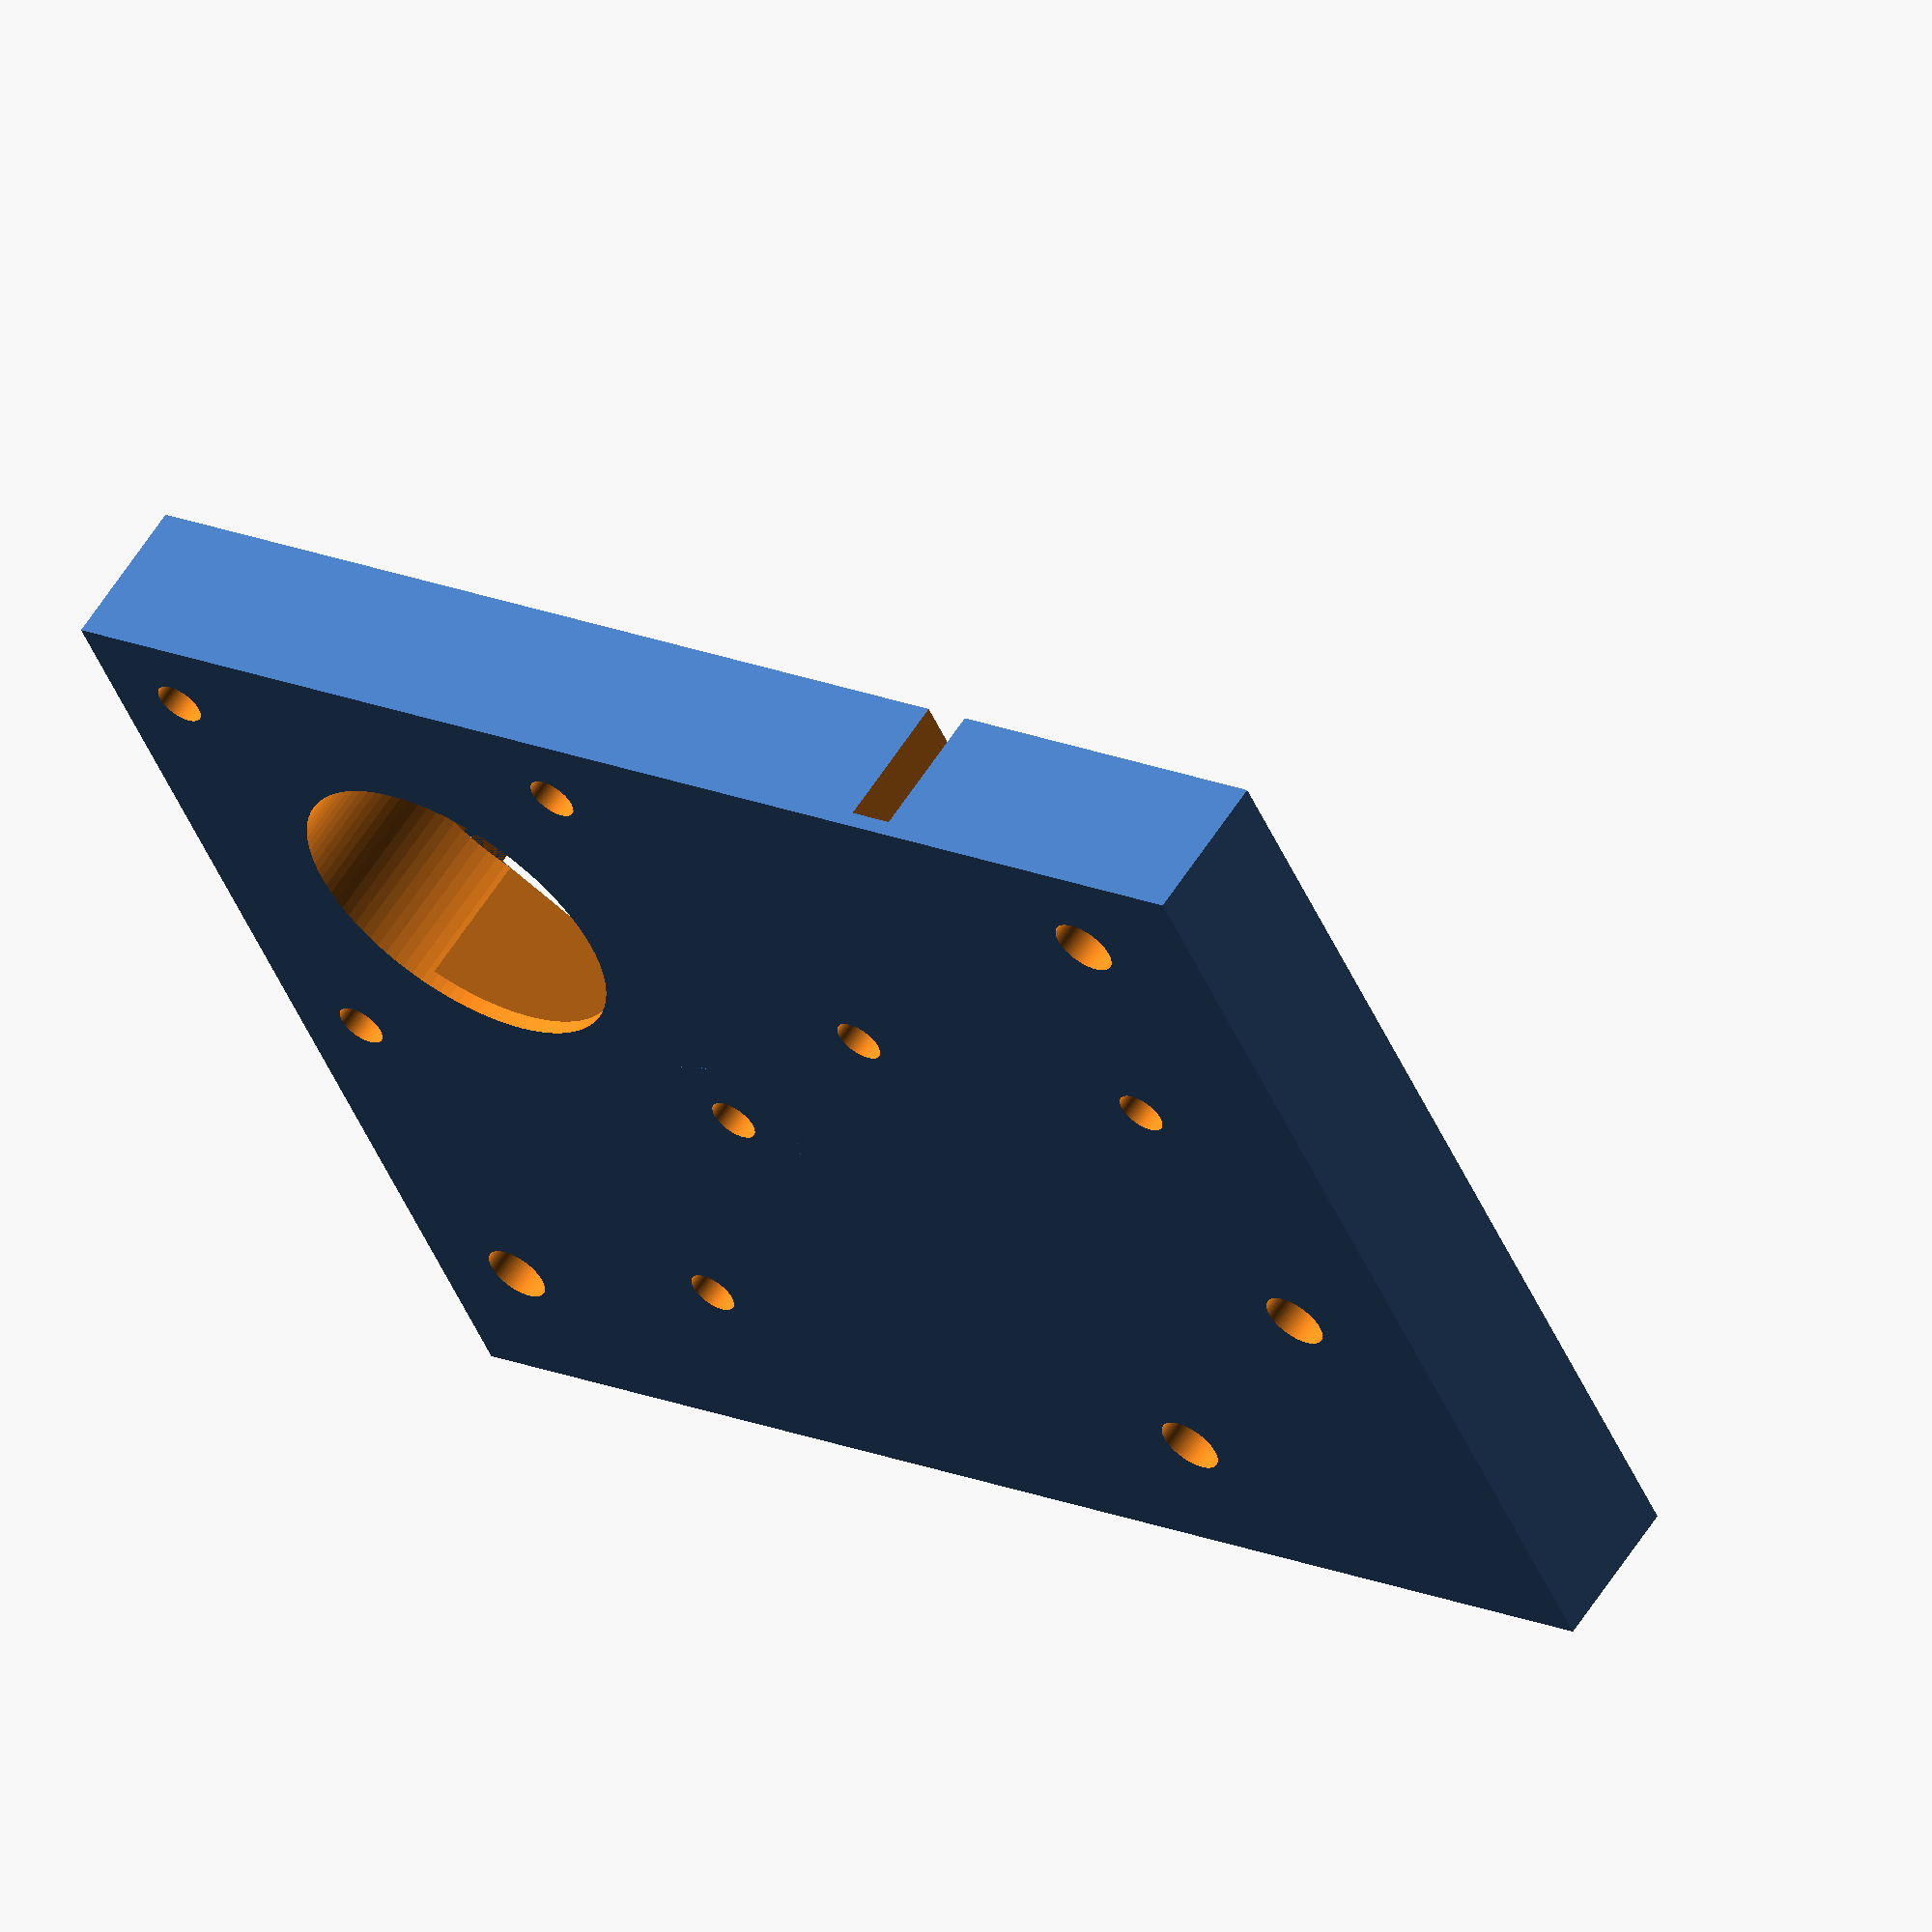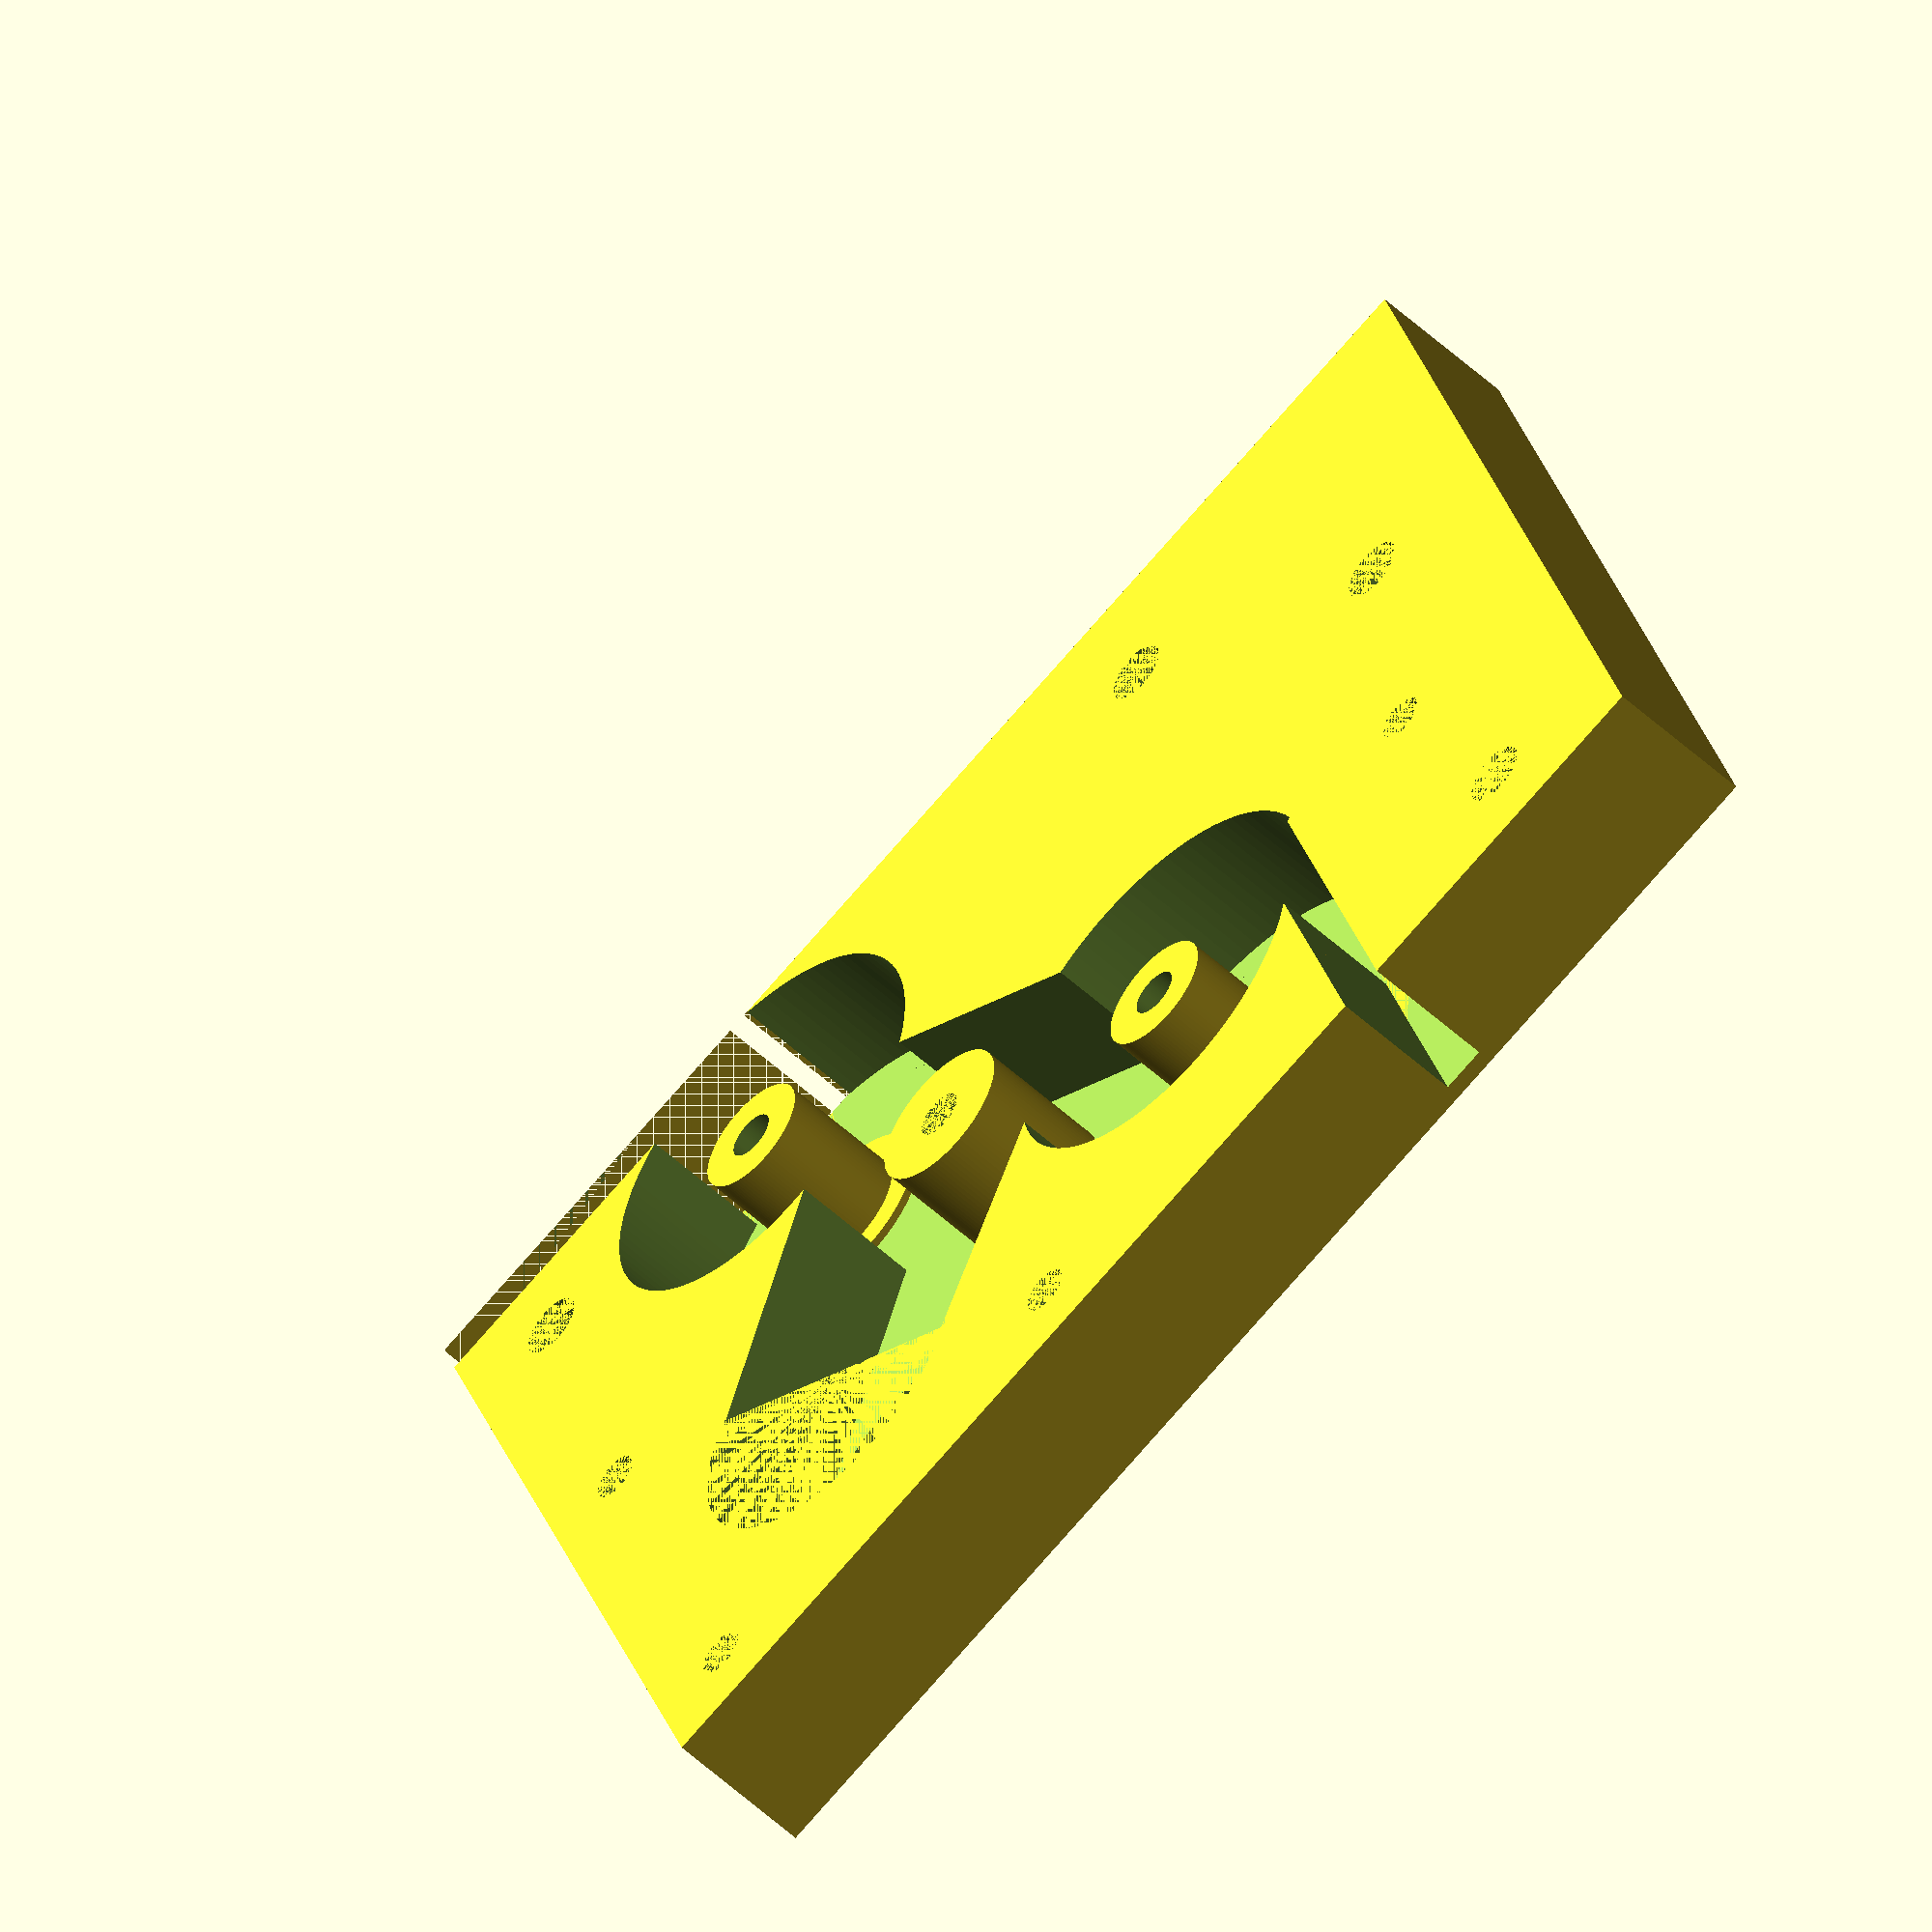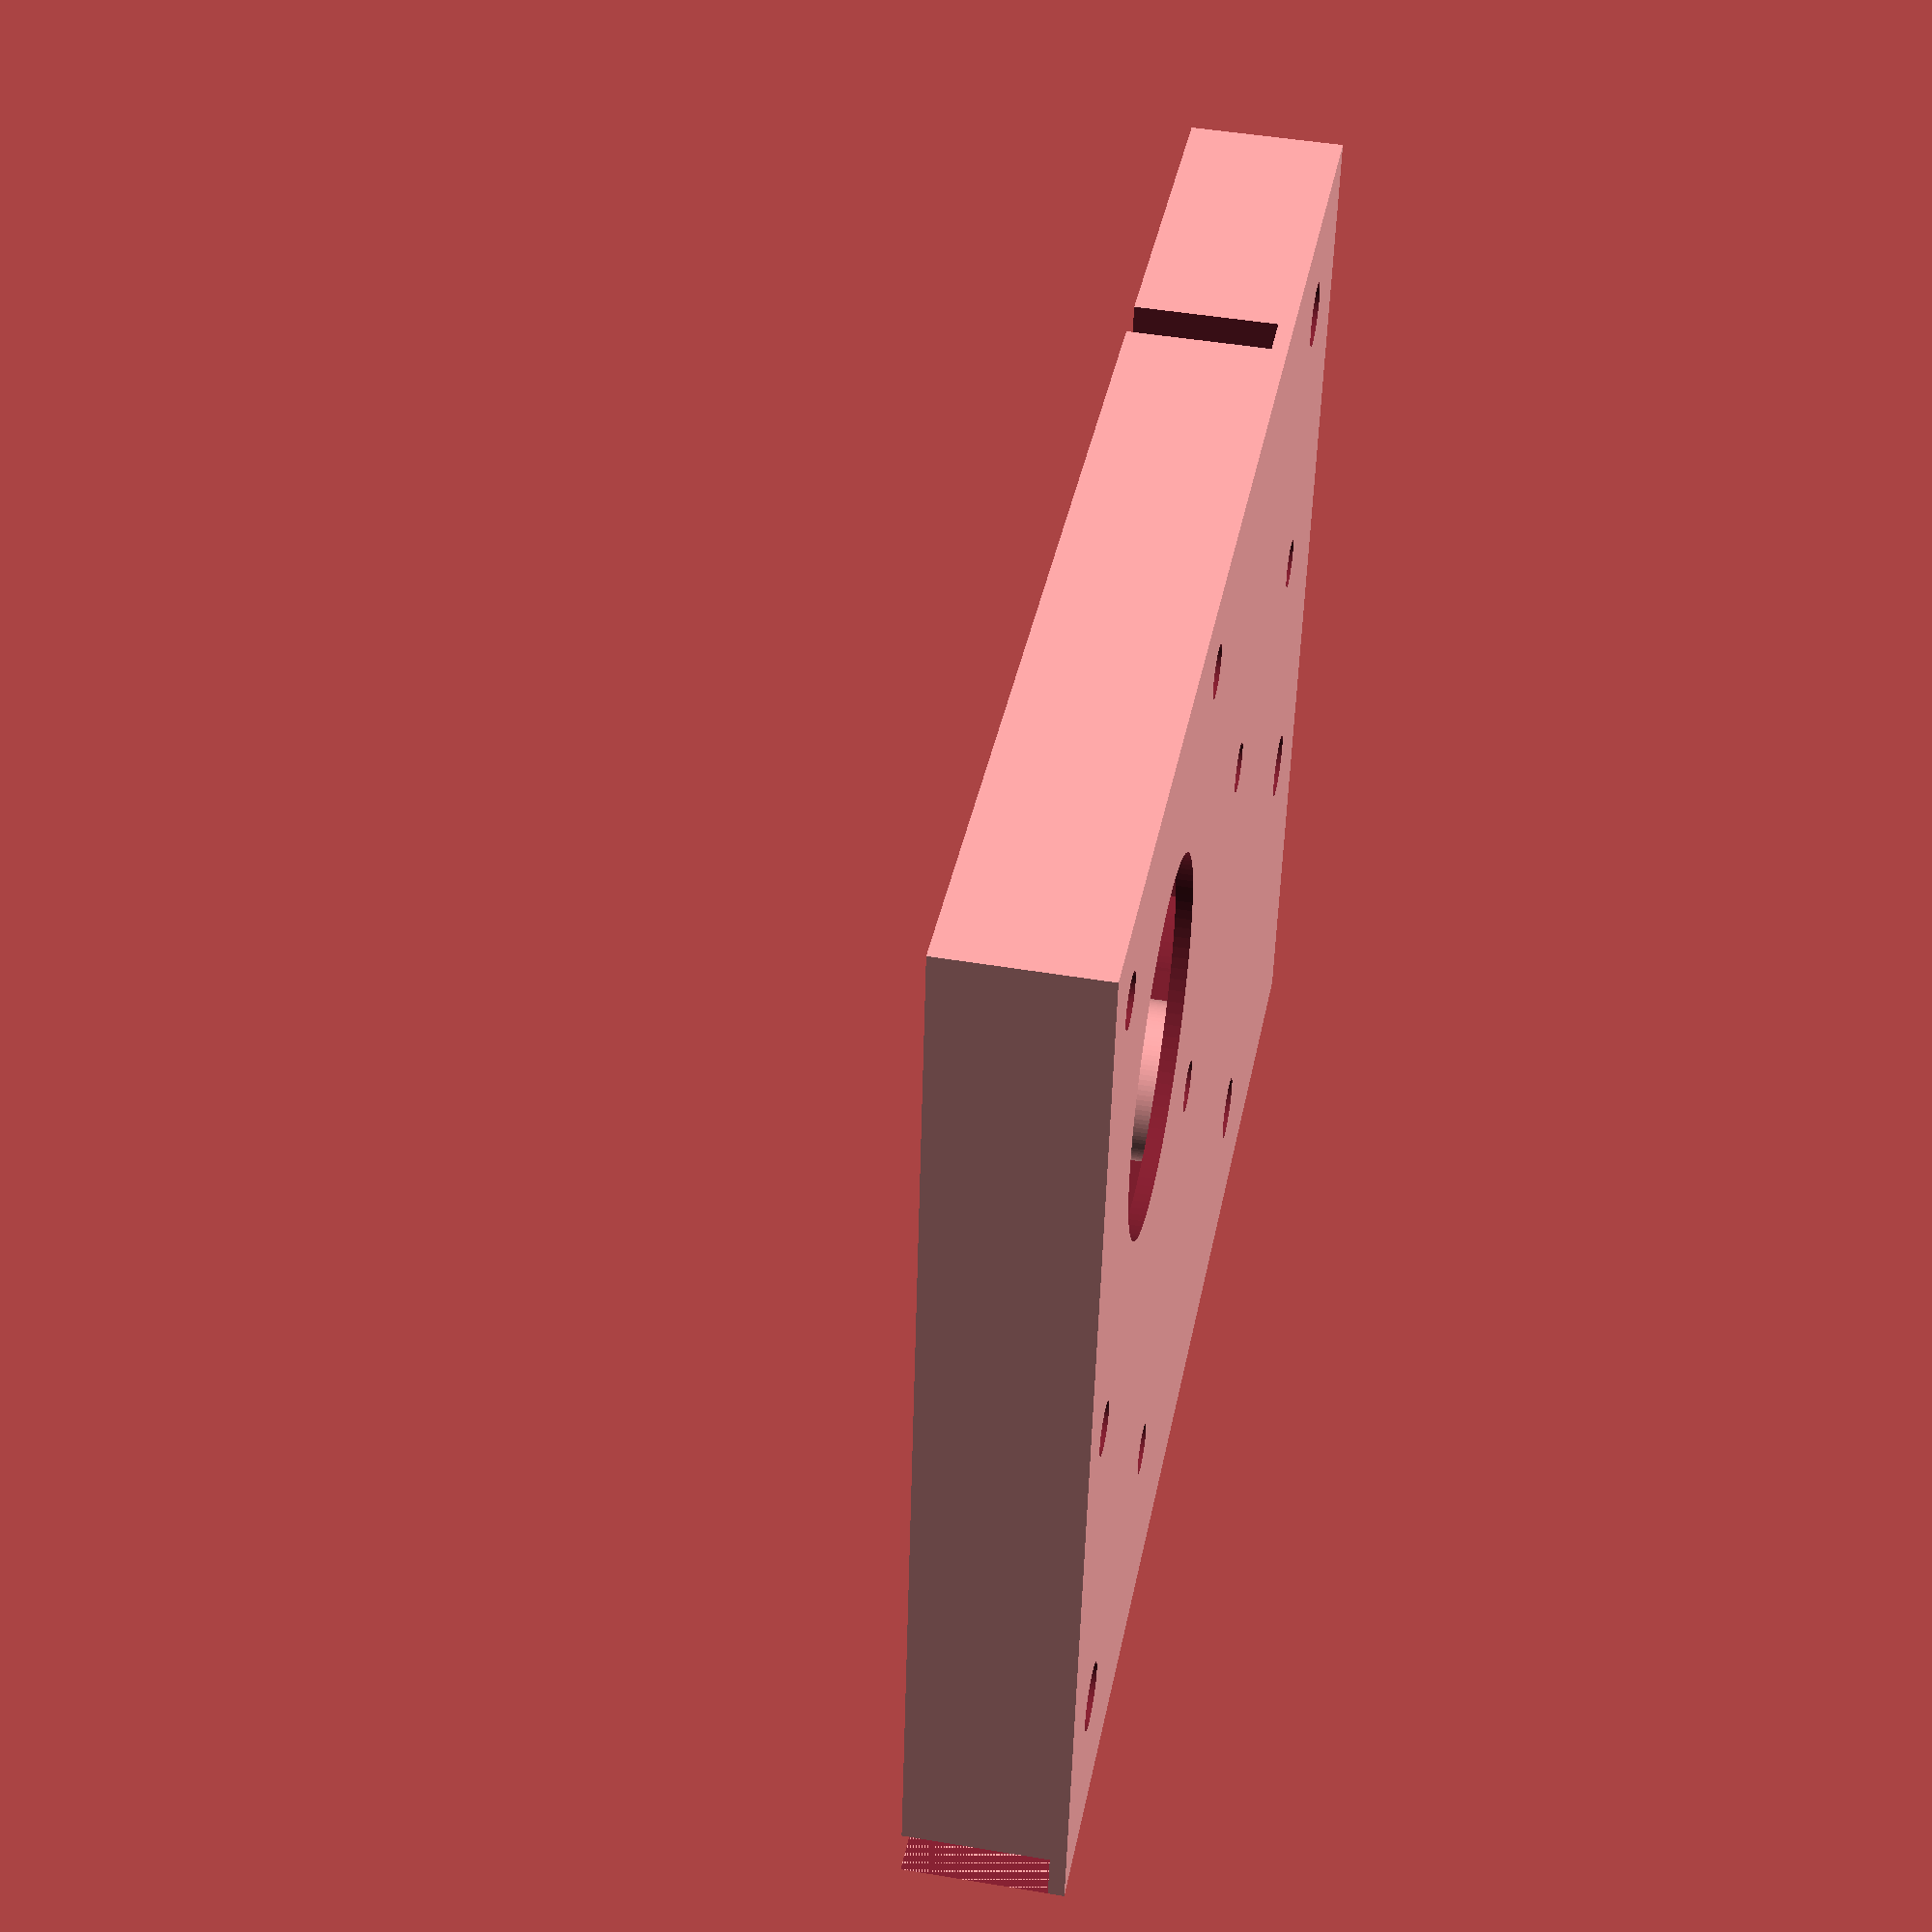
<openscad>

b_in_r=3.98;
hole_r=1.6;
hole_m_r=2.1;
$fn=100;

module 608_bearing(){
    difference(){
        cylinder(r=12, h=30);
        cylinder(r=b_in_r, h=30);
        cylinder(r=6,h=0.5);
        //translate([0,0,7.5])cylinder(r=6,h=0.5);
        }
        translate([0,0,-10])cylinder(r=hole_r, h=30);
    }
    
module slice_pie(r=10,a=10, h=10){
    difference(){
      cylinder(r=r, h=h);
      translate([-r,0,0])cube([r*2,r,h]);
        rotate([0,0,180-a])translate([-r,0,0])cube([r*2,r,h]);
      cylinder(r=6,h=h);
    }
}



module nema_mount(){
    cylinder(r=11.2, h=30);
    translate([31/2,31/2,0])cylinder(r=hole_r, h=30);
    translate([-31/2,31/2,0])cylinder(r=hole_r, h=30);
    translate([-31/2,-31/2,0])cylinder(r=hole_r, h=30);
    translate([31/2,-31/2,0])cylinder(r=hole_r, h=30);
    }

module hhh(l1=20, l2=22, w1=15, w2=17, h=10){
    linear_extrude(height = h)polygon ( points= [ [0,0], [0,l1], [w1,l2], [w2,0]]); 
    }   
    
    module m3_hole(){
    cylinder(r=3.2, h=3, $fn=6);
    }
    
module drive_part_left(){
 difference(){
    union(){ 
        cube([70,90,10]);
        //translate([46,13.5,1])cylinder(r=b_in_r, h=12);
        //translate([13.5,51,1])cylinder(r=b_in_r, h=12);
    }
    //cube([20,20,30]);
     //translate([46,13.5,1])608_bearing();
     //translate([13.5,65,1])608_bearing();
     //translate([])rotate([0,0,-90])cube([100,3,10]);
     //translate([-5,70,1])rotate([0,0,-57.7])cube([100,3,10]);
     //translate([40,0,1])cube([100,3,10]);
     translate([0,61,-1])cube([3,100,10]);
     translate([27,10,0])cylinder(r=hole_m_r, h=30);
     translate([63,10,0])cylinder(r=hole_m_r, h=30);
    translate([46,37,0])cylinder(r=hole_r, h=30);
    translate([46,13.5,0])cylinder(r=hole_r, h=30);
    //translate([46,13.5,7])m3_hole();
     translate([10,27,0])cylinder(r=hole_m_r, h=30);
     translate([10,83,0])cylinder(r=hole_m_r, h=30);
     
     translate([49,69,0])nema_mount();
    
    translate([13.5,65,9])rotate([180,0,0])608_bearing();
    //translate([13.5,65,7])m3_hole();
    translate([13.5,65,-1])rotate([0,0,-20])slice_pie(r=14,a=150,h=10);
    translate([46,37,9])rotate([180,0,0])608_bearing();
    //translate([46,37,7])m3_hole();
    translate([46,37,-1])rotate([0,0,-100])slice_pie(r=14,a=150,h=10);
    //translate([50,70,-1])rotate([0,0,-137])hhh(l=30,r=10,h=10,w=22);
    ///translate([35,39.5,-1])rotate([0,0,45])cube([30,22,10]);
    translate([35,39.5,-1])rotate([0,0,45])hhh(l1=25,l2=22,w1=30,w2=30);
    translate([43,23.5,-1])cube([100,3,10]);

//    hhh(l=20,r=8,h=10,w=22);
 }
//    translate([29,50,-10])cylinder(r=8,h=20);
 translate([33.5,53.5,0])difference(){
    cylinder(r=5, h=10);
    cylinder(r=hole_r, h=20);
}
}
    
//rotate([180,0,0])608_bearing();
//translate([0,0,1])cube([100,3,8]);
// translate([0,46,1])cube([3,100,8]);

//idler_part_1();

//nema_mount();
rotate([180,0,0])drive_part_left();
//drive_part_left();

//translate([50,70,-5])rotate([0,0,-130])hhh(l=25,r=8,h=10,w=22);
//slice_pie(r=14,a=10,h=10);
//slice(r=10,a=10,h=10);
//translate([13.5,65,-1])rotate([0,0,45])pie_slice(r=14,a=60,h=10);
</openscad>
<views>
elev=300.3 azim=296.0 roll=212.3 proj=o view=wireframe
elev=235.3 azim=252.0 roll=134.0 proj=o view=solid
elev=133.6 azim=81.8 roll=79.1 proj=p view=solid
</views>
